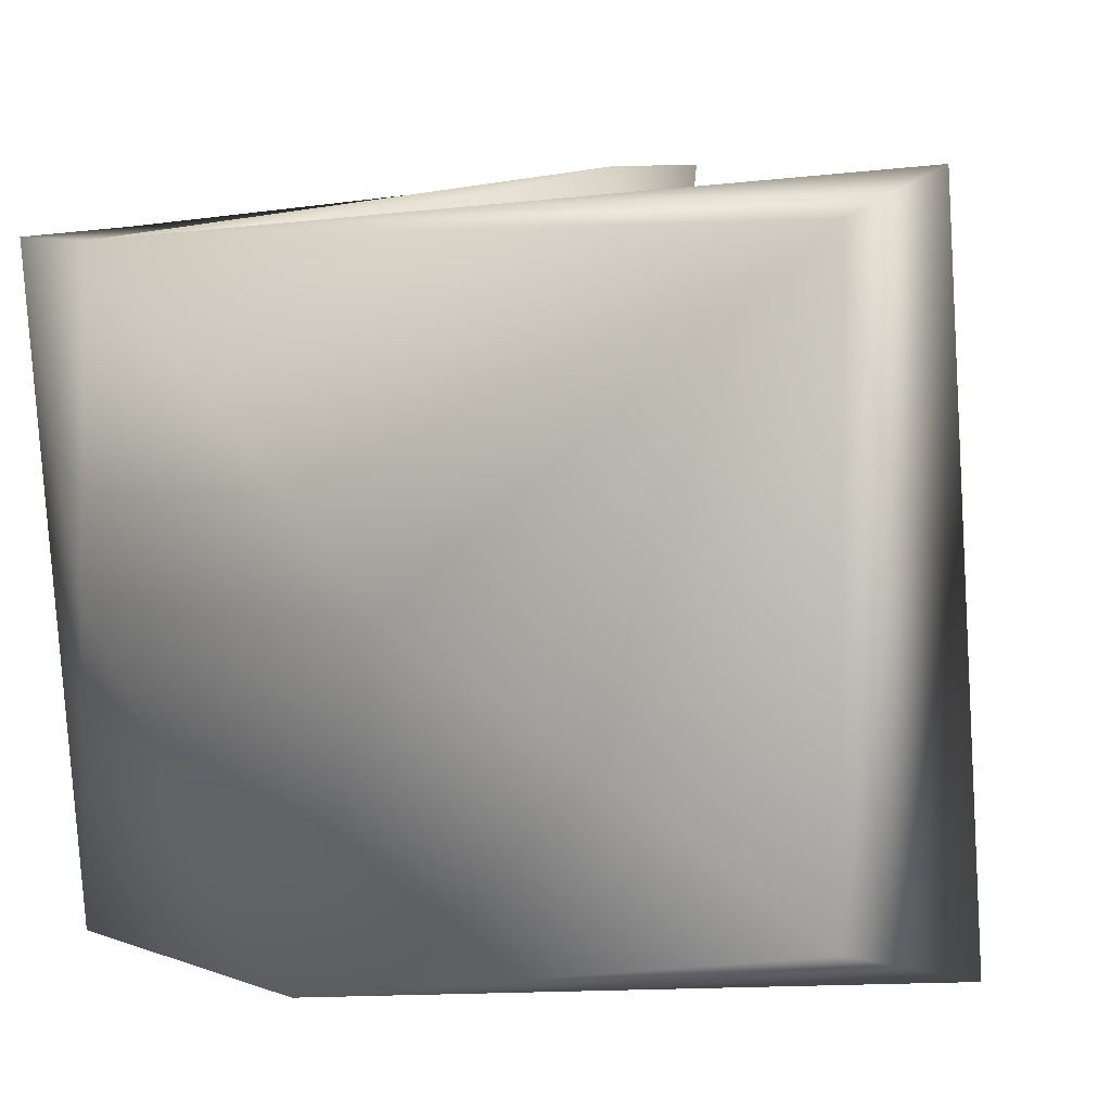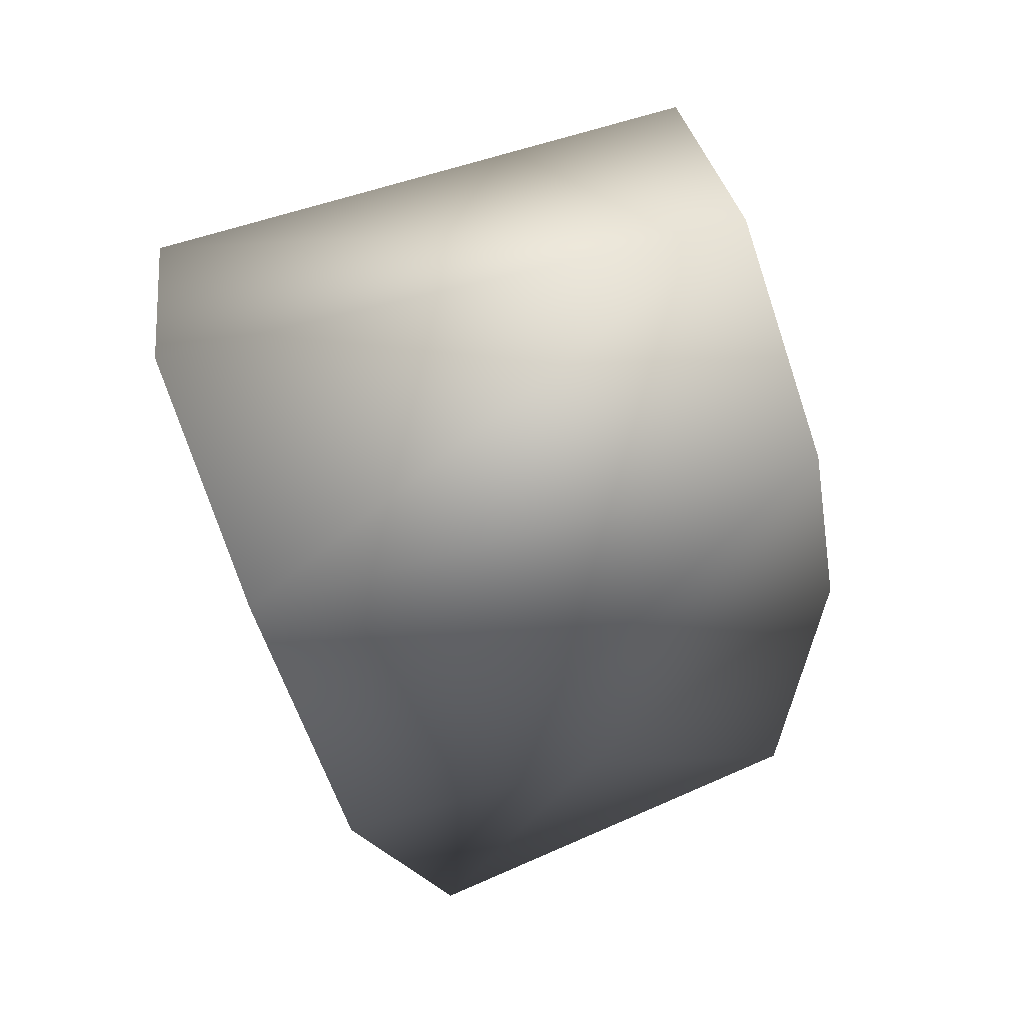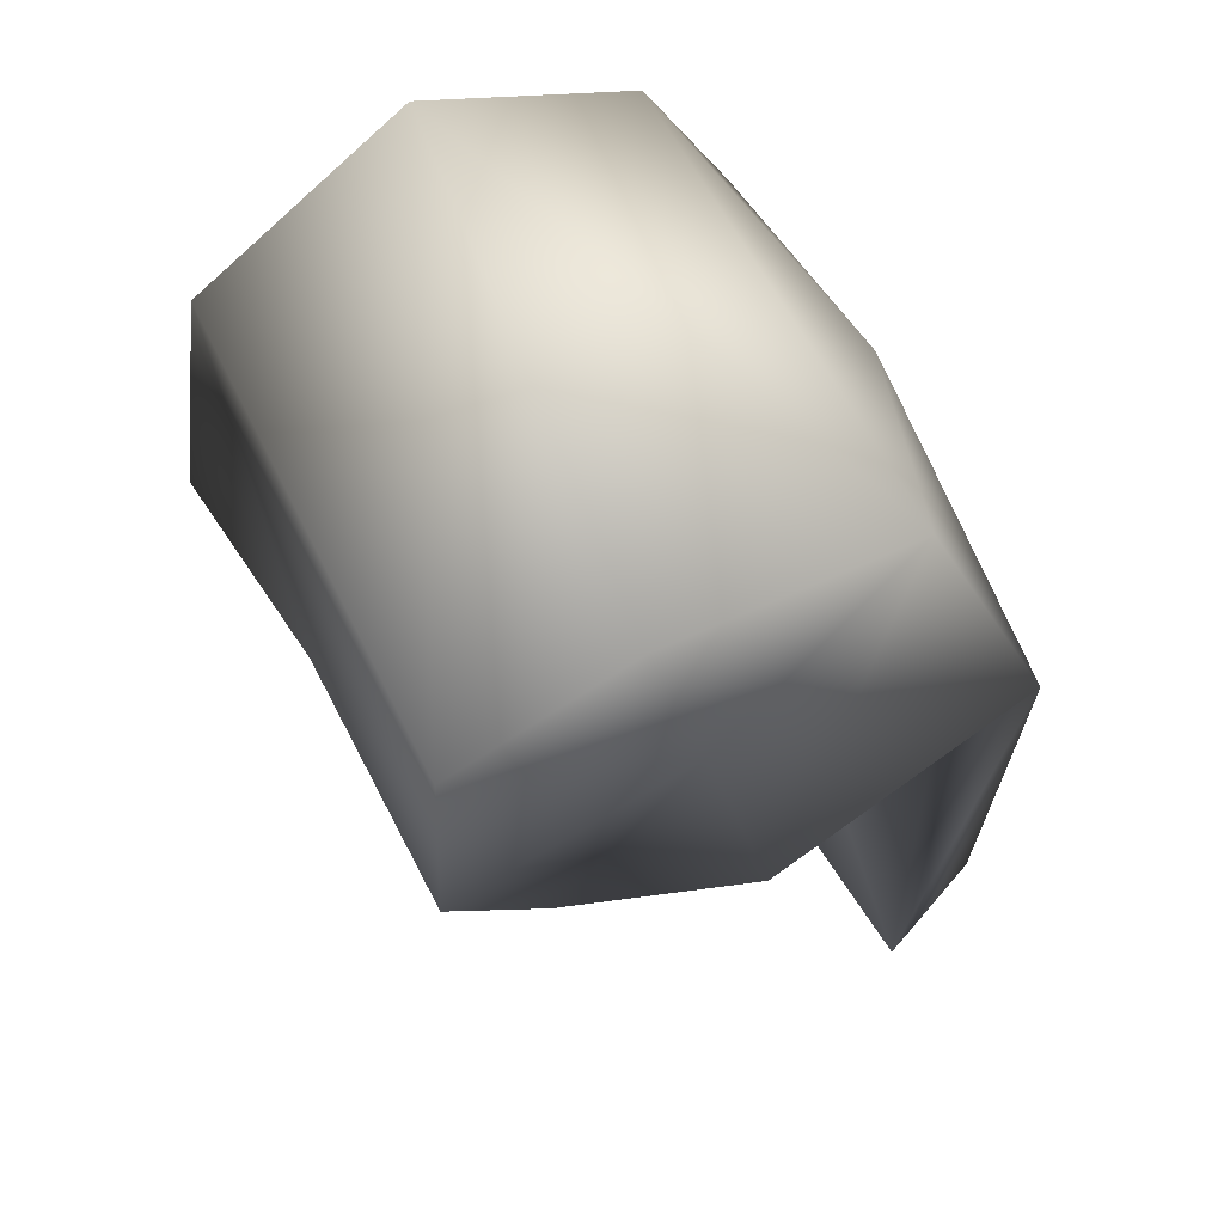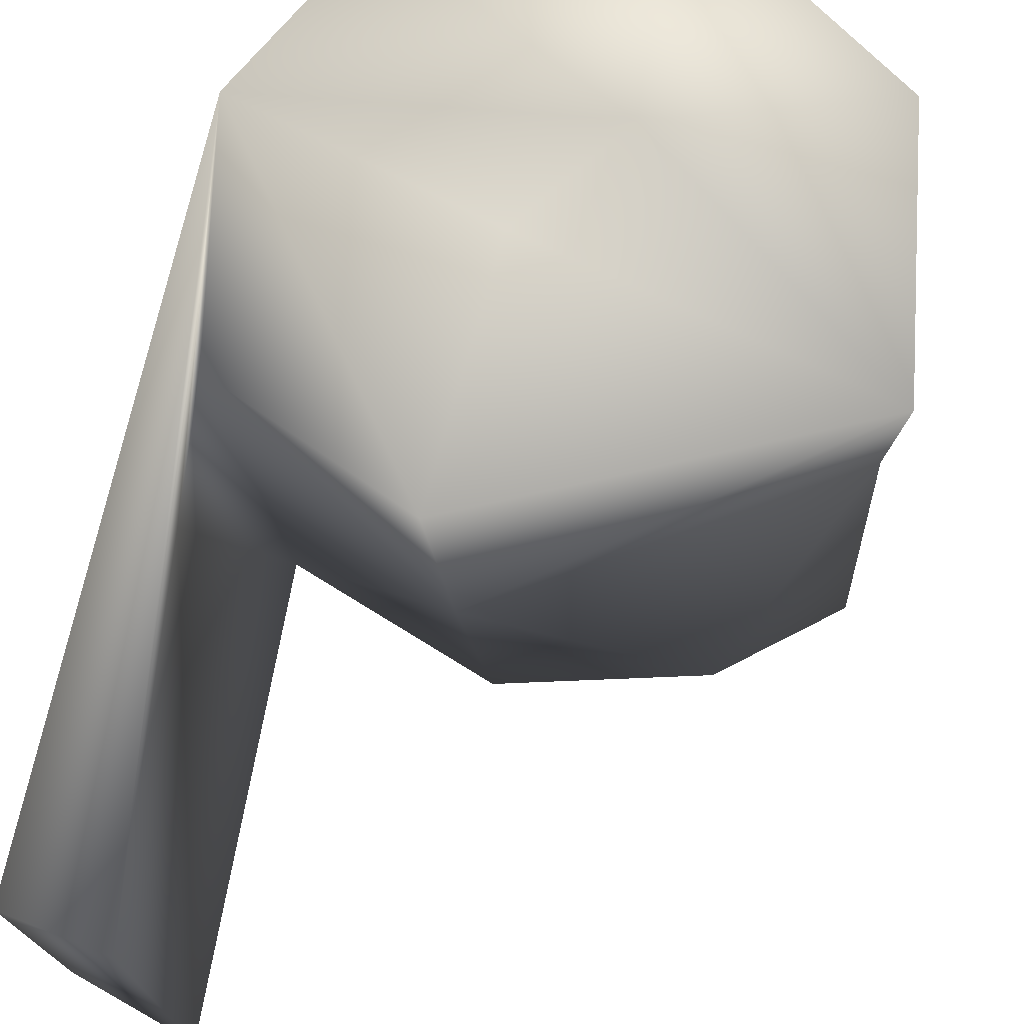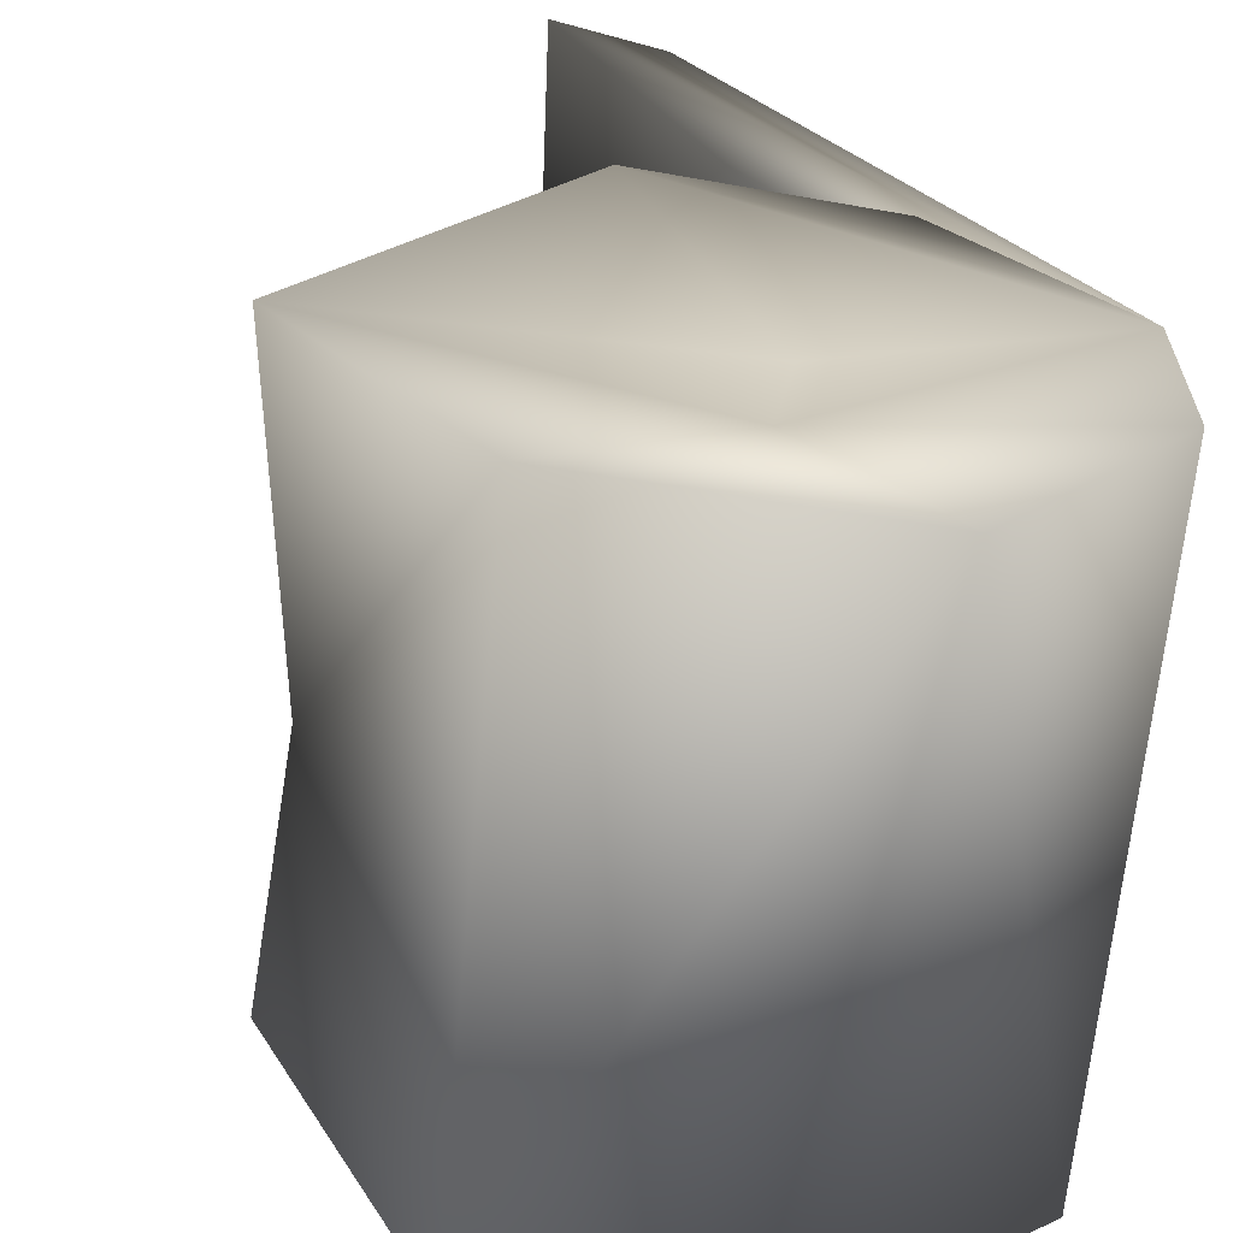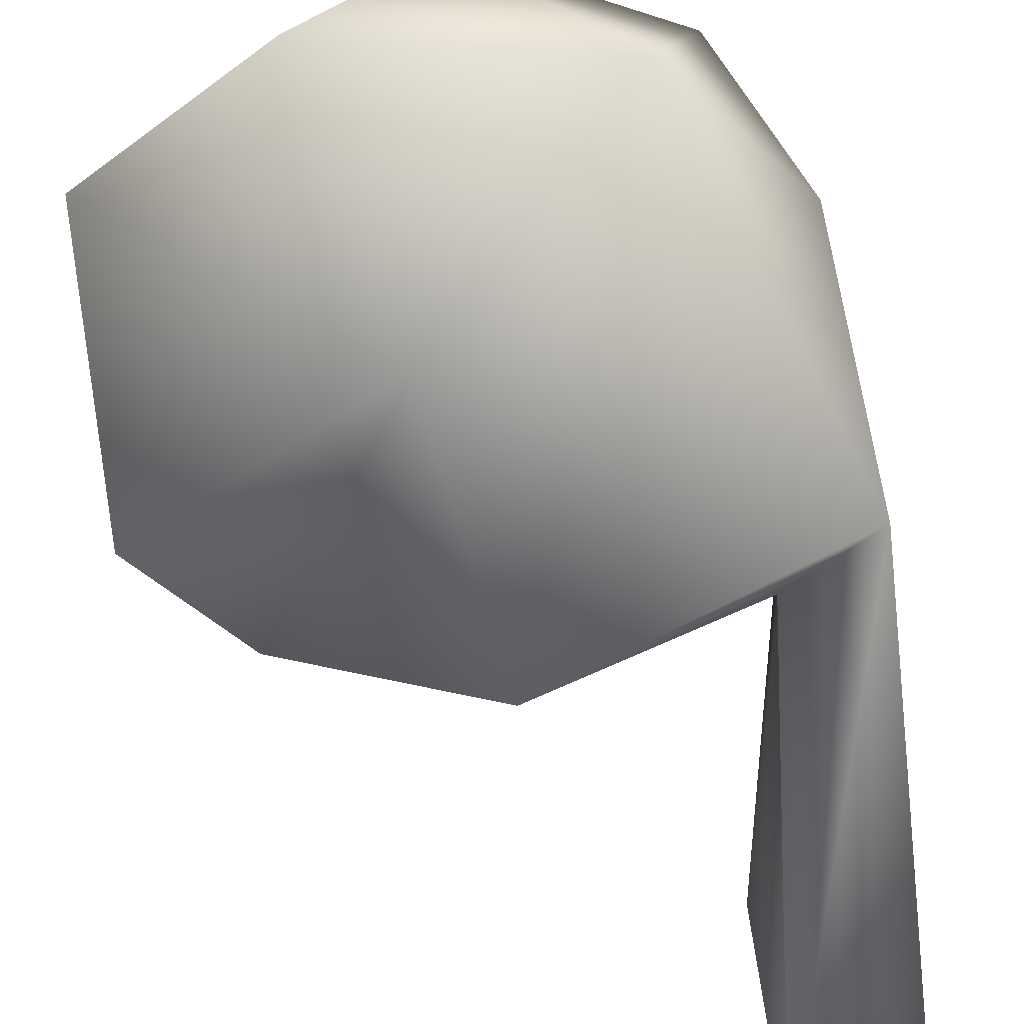
<metadata>
{"format":"obj","ext":"obj","renderer":"f3d","projection":"perspective","resolution":1024,"background":"white","views":[{"elev":3.8,"azim":-56.5,"up":"+Z"},{"elev":71.8,"azim":-112.4,"up":"+Y"},{"elev":53.0,"azim":149.3,"up":"+Y"},{"elev":76.0,"azim":9.9,"up":"+Z"},{"elev":26.8,"azim":148.0,"up":"+Z"},{"elev":-79.3,"azim":-178.4,"up":"+Z"}]}
</metadata>
<code>
v -0.004291 -0.05392 -0.04963
v -0.04089 -0.03991 -0.0459
v -0.04178 -0.1225 -0.04305
v -0.05578 -0.02886 -0.05319
v 0.02456 0.03927 -0.05501
v 0.009072 -0.007099 -0.04836
v 0.03217 -0.04819 -0.03832
v 0.05227 -0.03322 -0.03736
v -0.02449 0.0351 -0.05543
v -0.0517 0.0112 -0.003472
v -0.01043 -0.05139 -0.007466
v -0.06309 -0.115 -0.03727
v 0.05067 -0.02075 0.01017
v -0.05868 -0.04541 -0.001869
v -0.0372 0.03534 0.04863
v -0.04887 -0.03523 0.04909
v 0.05507 0.01856 -0.04662
v 0.04457 0.01955 0.05789
v -0.04339 -0.1181 0.05434
v 0.05 -0.02726 0.06111
v -0.05465 0.007403 0.04716
v -0.01393 -0.05285 0.05738
v -0.01014 -0.006394 0.04767
v -0.06173 -0.114 0.0474
v -0.04913 -0.05561 0.03844
v 0.005722 0.0122 0.05006
v 0.004713 0.04973 0.05171
f 12 4 3
f 1 4 9
f 1 9 6
f 9 5 6
f 9 4 10
f 2 3 4
f 6 5 17
f 1 2 4
f 1 6 7
f 8 6 17
f 7 6 8
f 10 4 14
f 4 12 14
f 1 11 2
f 9 10 15
f 16 2 11
f 8 13 7
f 2 25 3
f 16 25 2
f 13 8 17
f 12 3 19
f 25 19 3
f 7 11 1
f 11 7 13
f 10 14 21
f 5 9 27
f 10 21 15
f 24 12 19
f 13 17 18
f 14 12 24
f 27 9 15
f 11 22 16
f 13 18 20
f 24 21 14
f 17 5 27
f 11 13 20
f 18 17 27
f 21 26 15
f 21 24 19
f 27 15 26
f 22 11 20
f 21 19 25
f 21 25 16
f 26 21 23
f 22 21 16
f 23 21 22
f 26 18 27
f 20 23 22
f 20 26 23
f 18 26 20

</code>
